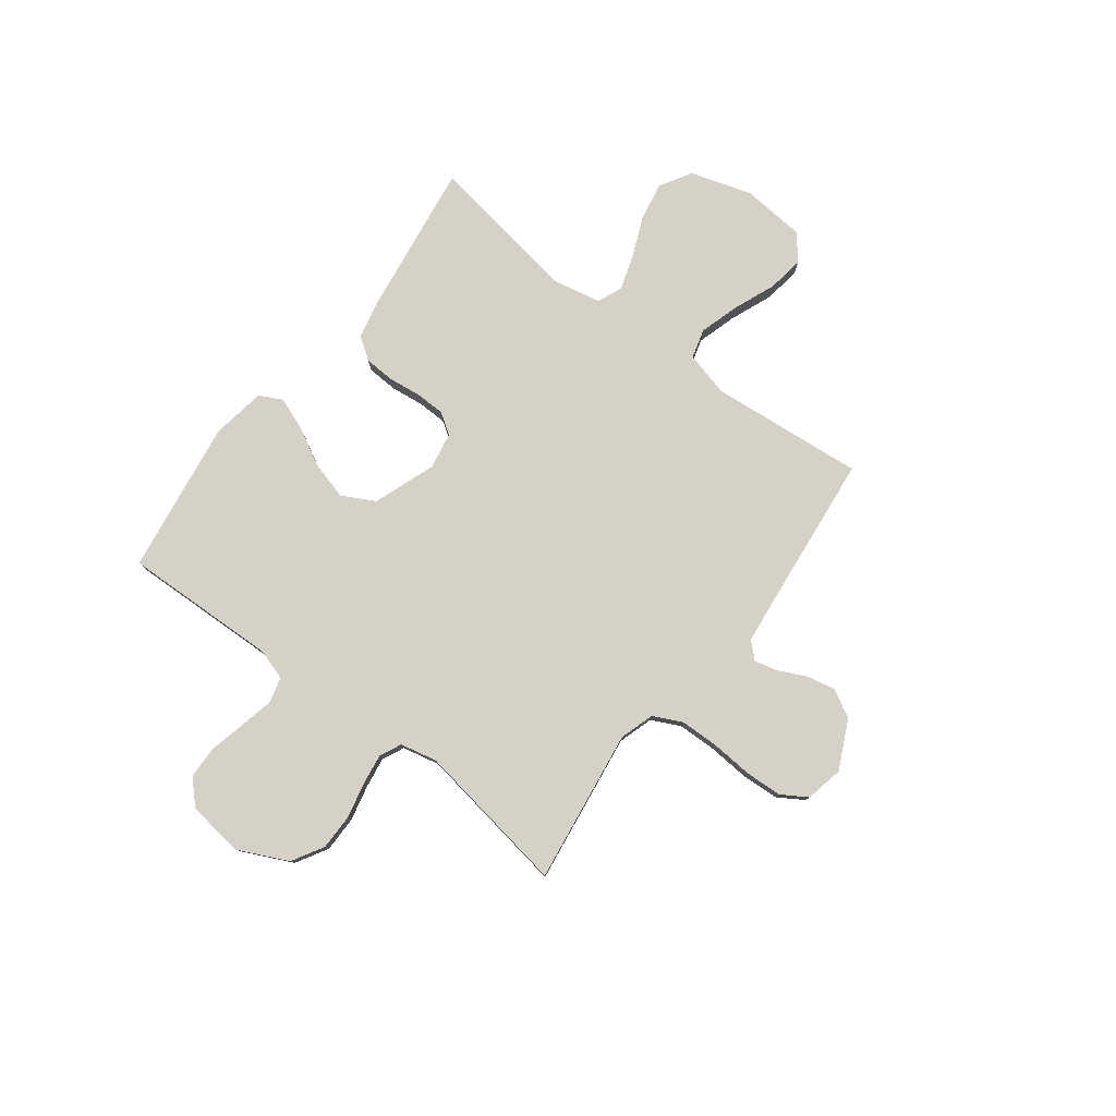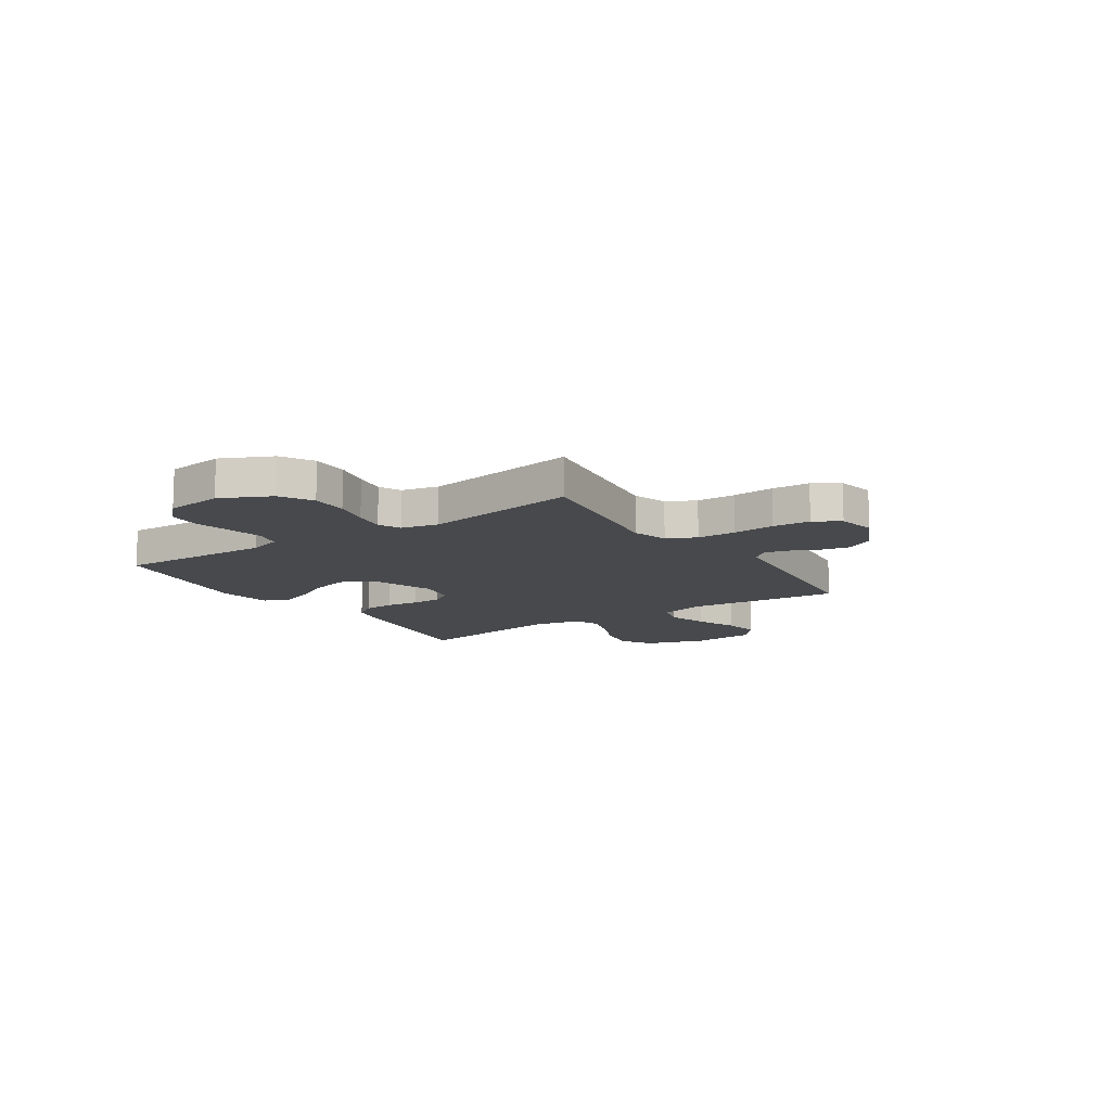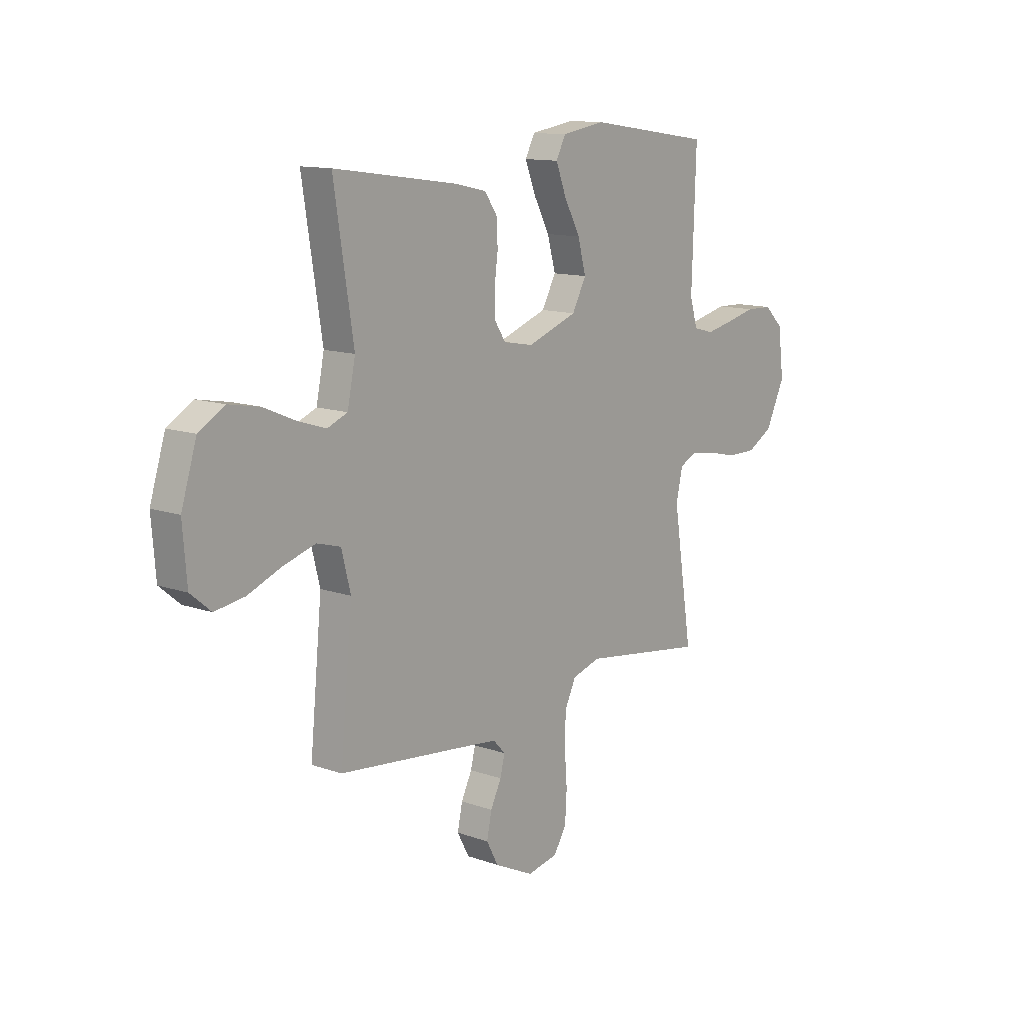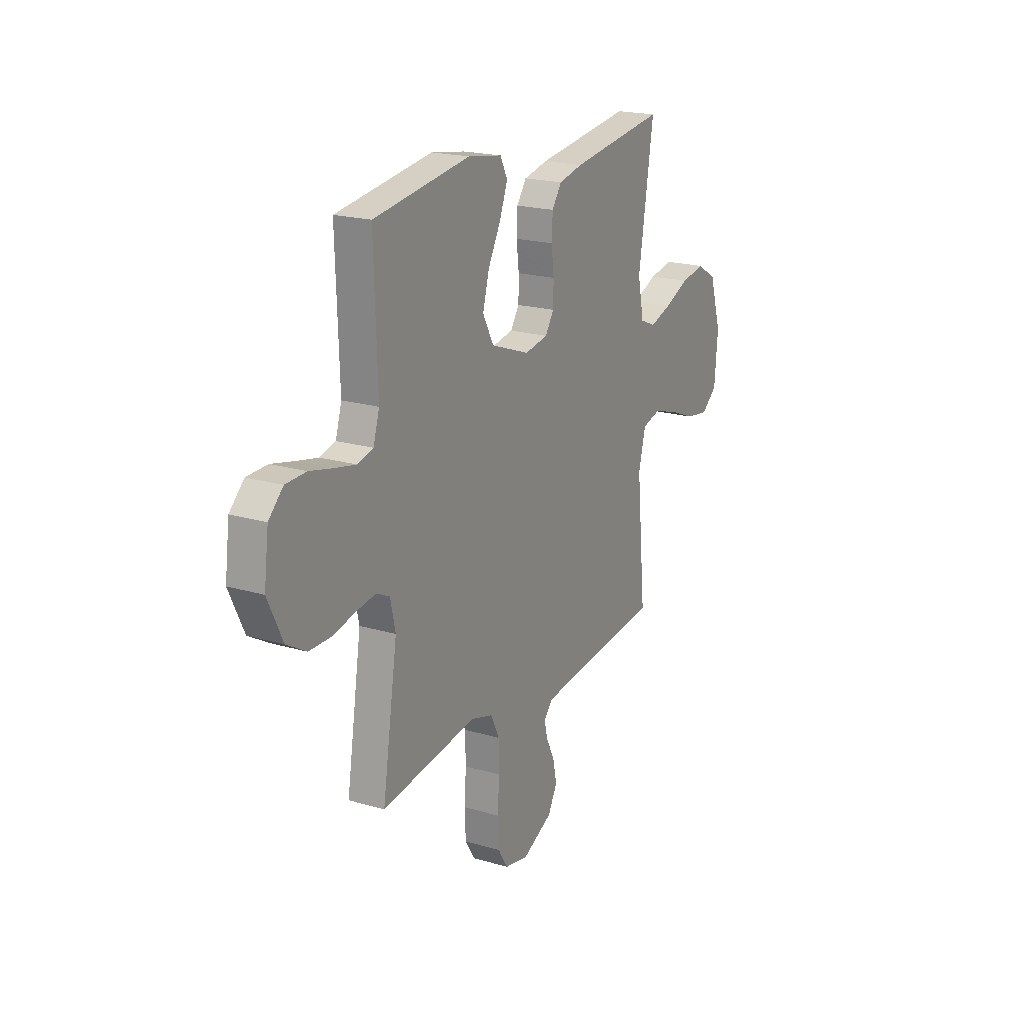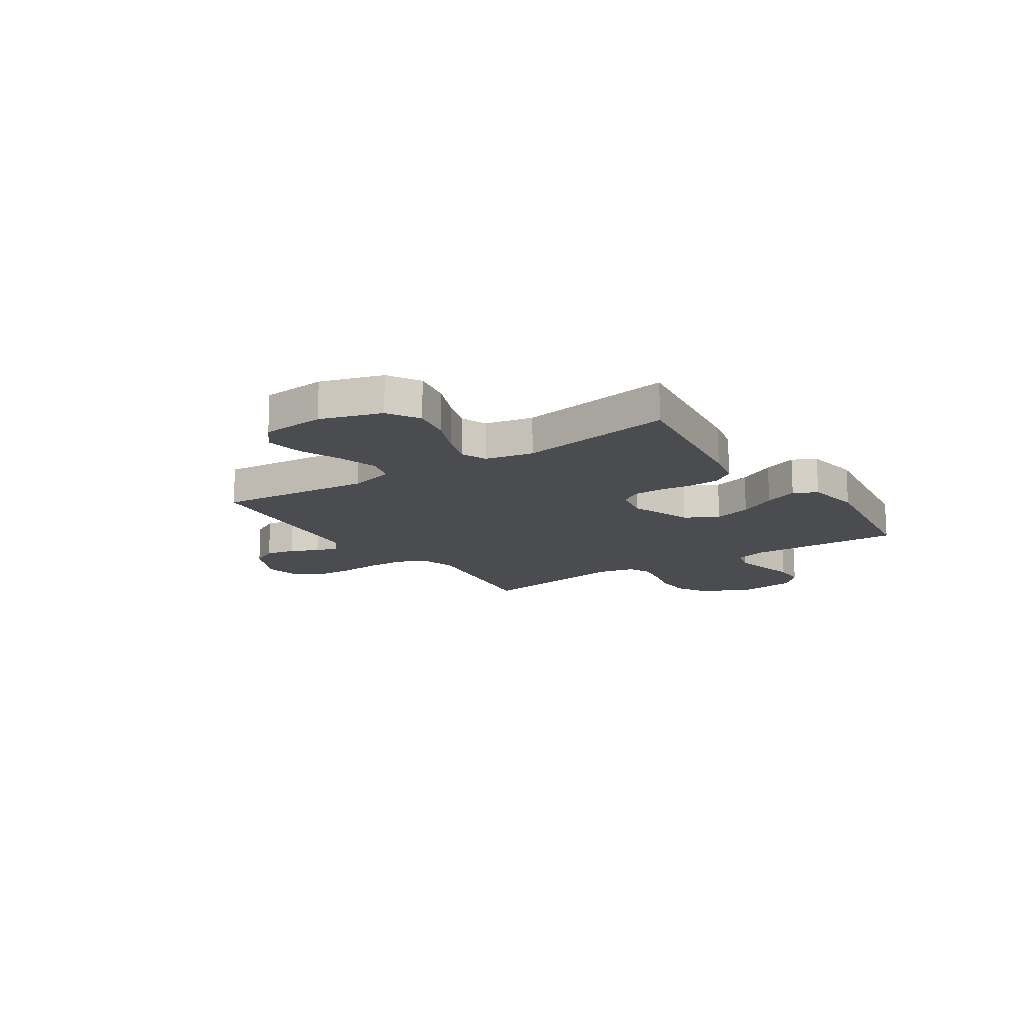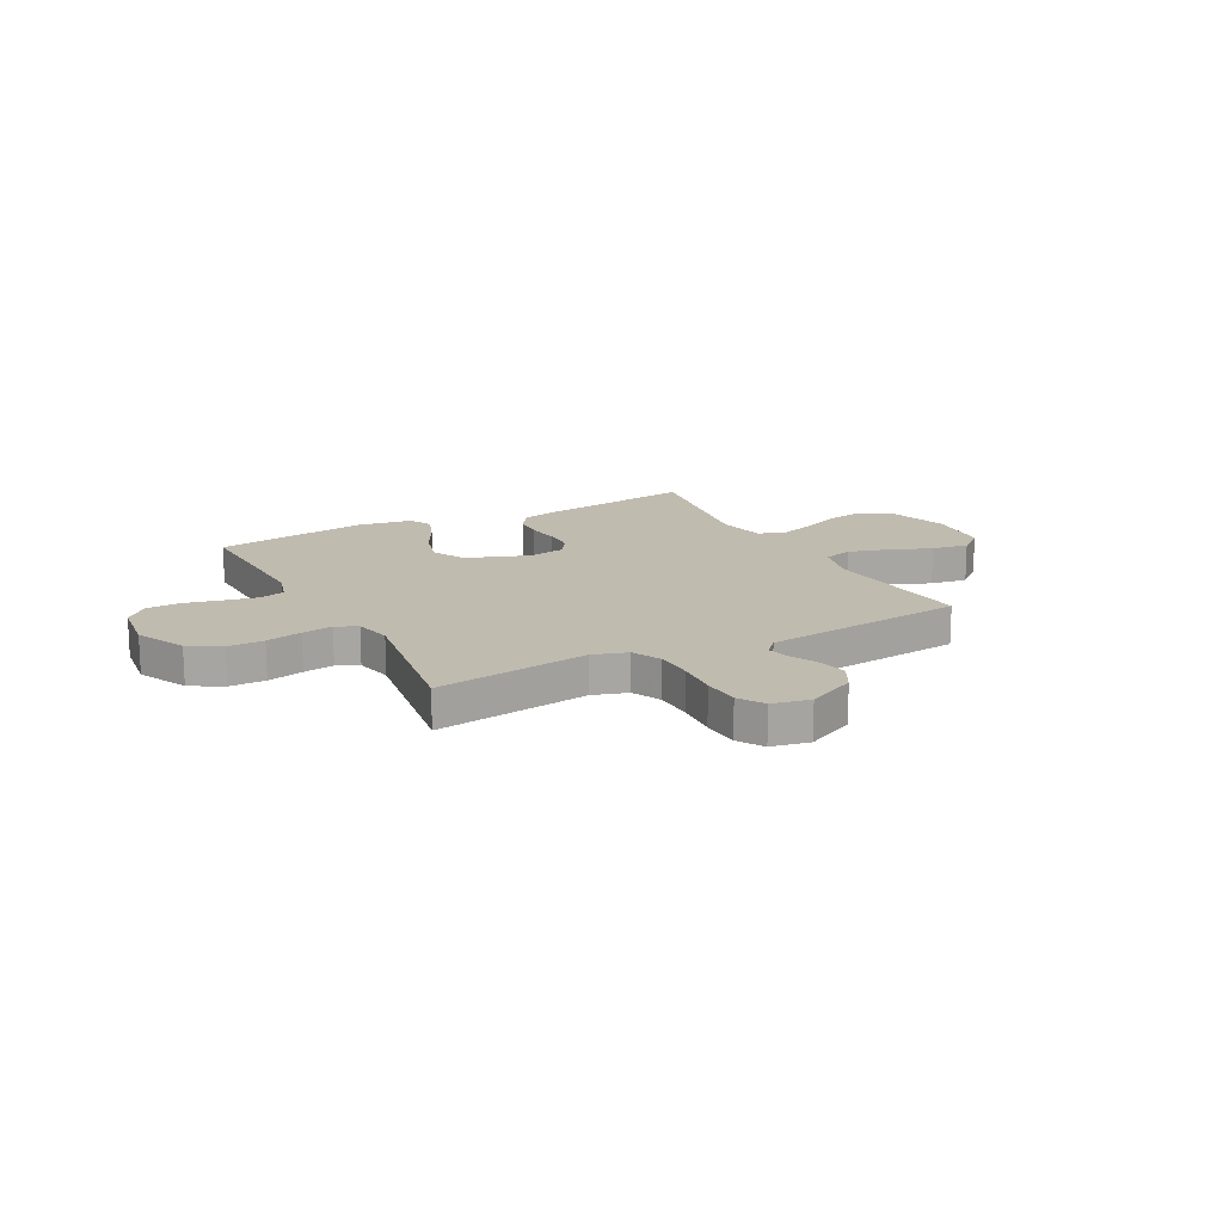
<metadata>
{"format":"obj","ext":"obj","renderer":"f3d","projection":"perspective","resolution":1024,"background":"white","views":[{"elev":79.2,"azim":127.3,"up":"+Y"},{"elev":-12.4,"azim":123.7,"up":"+Y"},{"elev":12.5,"azim":-50.6,"up":"+Z"},{"elev":20.1,"azim":118.5,"up":"+Z"},{"elev":-14.9,"azim":-56.2,"up":"+Y"},{"elev":16.1,"azim":152.0,"up":"+Y"}]}
</metadata>
<code>
v -0.5 0.07 0.5
v -0.2 0.07 0.458
v -0.125 0.07 0.441
v -0.095 0.07 0.398
v -0.092 0.07 0.339
v -0.1 0.07 0.275
v -0.099 0.07 0.217
v -0.072 0.07 0.176
v 0 0.07 0.163
v 0.121 0.07 0.207
v 0.155 0.07 0.271
v 0.135 0.07 0.344
v 0.096 0.07 0.417
v 0.071 0.07 0.482
v 0.094 0.07 0.527
v 0.2 0.07 0.544
v 0.5 0.07 0.5
v 0.49 0.07 0.2
v 0.509 0.07 0.138
v 0.558 0.07 0.125
v 0.624 0.07 0.139
v 0.696 0.07 0.156
v 0.76 0.07 0.154
v 0.805 0.07 0.11
v 0.819 0.07 0
v 0.773 0.07 -0.097
v 0.711 0.07 -0.133
v 0.641 0.07 -0.133
v 0.571 0.07 -0.117
v 0.511 0.07 -0.108
v 0.469 0.07 -0.128
v 0.453 0.07 -0.2
v 0.5 0.07 -0.5
v 0.2 0.07 -0.458
v 0.132 0.07 -0.479
v 0.105 0.07 -0.535
v 0.103 0.07 -0.61
v 0.109 0.07 -0.691
v 0.105 0.07 -0.764
v 0.074 0.07 -0.814
v 0 0.07 -0.829
v -0.095 0.07 -0.783
v -0.124 0.07 -0.729
v -0.112 0.07 -0.672
v -0.086 0.07 -0.619
v -0.075 0.07 -0.574
v -0.104 0.07 -0.543
v -0.2 0.07 -0.532
v -0.5 0.07 -0.5
v -0.471 0.07 -0.2
v -0.493 0.07 -0.113
v -0.55 0.07 -0.097
v -0.627 0.07 -0.12
v -0.709 0.07 -0.153
v -0.781 0.07 -0.164
v -0.83 0.07 -0.123
v -0.84 0.07 0
v -0.803 0.07 0.119
v -0.741 0.07 0.156
v -0.666 0.07 0.142
v -0.589 0.07 0.109
v -0.521 0.07 0.087
v -0.472 0.07 0.107
v -0.453 0.07 0.2
v -0.5 0 0.5
v -0.2 0 0.458
v -0.125 0 0.441
v -0.095 0 0.398
v -0.092 0 0.339
v -0.1 0 0.275
v -0.099 0 0.217
v -0.072 0 0.176
v 0 0 0.163
v 0.121 0 0.207
v 0.155 0 0.271
v 0.135 0 0.344
v 0.096 0 0.417
v 0.071 0 0.482
v 0.094 0 0.527
v 0.2 0 0.544
v 0.5 0 0.5
v 0.49 0 0.2
v 0.509 0 0.138
v 0.558 0 0.125
v 0.624 0 0.139
v 0.696 0 0.156
v 0.76 0 0.154
v 0.805 0 0.11
v 0.819 0 0
v 0.773 0 -0.097
v 0.711 0 -0.133
v 0.641 0 -0.133
v 0.571 0 -0.117
v 0.511 0 -0.108
v 0.469 0 -0.128
v 0.453 0 -0.2
v 0.5 0 -0.5
v 0.2 0 -0.458
v 0.132 0 -0.479
v 0.105 0 -0.535
v 0.103 0 -0.61
v 0.109 0 -0.691
v 0.105 0 -0.764
v 0.074 0 -0.814
v 0 0 -0.829
v -0.095 0 -0.783
v -0.124 0 -0.729
v -0.112 0 -0.672
v -0.086 0 -0.619
v -0.075 0 -0.574
v -0.104 0 -0.543
v -0.2 0 -0.532
v -0.5 0 -0.5
v -0.471 0 -0.2
v -0.493 0 -0.113
v -0.55 0 -0.097
v -0.627 0 -0.12
v -0.709 0 -0.153
v -0.781 0 -0.164
v -0.83 0 -0.123
v -0.84 0 0
v -0.803 0 0.119
v -0.741 0 0.156
v -0.666 0 0.142
v -0.589 0 0.109
v -0.521 0 0.087
v -0.472 0 0.107
v -0.453 0 0.2
f 59 60 61
f 58 59 61
f 57 58 61
f 56 57 61
f 55 56 61
f 54 55 61
f 53 54 61
f 52 53 61 62
f 51 52 62 63
f 48 49 50
f 51 63 64
f 50 51 64
f 48 50 64
f 47 48 64
f 43 44 45
f 42 43 45
f 41 42 45
f 40 41 45
f 39 40 45
f 38 39 45
f 37 38 45
f 36 37 45 46
f 64 1 2
f 47 64 2
f 46 47 2
f 36 46 2
f 35 36 2
f 27 28 29
f 26 27 29
f 25 26 29
f 24 25 29
f 23 24 29
f 22 23 29
f 21 22 29
f 20 21 29 30
f 19 20 30 31
f 16 17 18
f 15 16 18
f 14 15 18
f 13 14 18
f 12 13 18
f 19 31 32
f 18 19 32
f 12 18 32
f 11 12 32
f 4 5 6
f 3 4 6
f 2 3 6
f 2 6 7
f 35 2 7
f 34 35 7 8
f 32 33 34
f 11 32 34
f 10 11 34
f 9 10 34
f 8 9 34
f 125 124 123
f 125 123 122
f 125 122 121
f 125 121 120
f 125 120 119
f 125 119 118
f 125 118 117
f 126 125 117 116
f 127 126 116 115
f 114 113 112
f 128 127 115
f 128 115 114
f 128 114 112
f 128 112 111
f 109 108 107
f 109 107 106
f 109 106 105
f 109 105 104
f 109 104 103
f 109 103 102
f 109 102 101
f 110 109 101 100
f 66 65 128
f 66 128 111
f 66 111 110
f 66 110 100
f 66 100 99
f 93 92 91
f 93 91 90
f 93 90 89
f 93 89 88
f 93 88 87
f 93 87 86
f 93 86 85
f 94 93 85 84
f 95 94 84 83
f 82 81 80
f 82 80 79
f 82 79 78
f 82 78 77
f 82 77 76
f 96 95 83
f 96 83 82
f 96 82 76
f 96 76 75
f 70 69 68
f 70 68 67
f 70 67 66
f 71 70 66
f 71 66 99
f 72 71 99 98
f 98 97 96
f 98 96 75
f 98 75 74
f 98 74 73
f 98 73 72
f 1 65 66 2
f 2 66 67 3
f 3 67 68 4
f 4 68 69 5
f 5 69 70 6
f 6 70 71 7
f 7 71 72 8
f 8 72 73 9
f 9 73 74 10
f 10 74 75 11
f 11 75 76 12
f 12 76 77 13
f 13 77 78 14
f 14 78 79 15
f 15 79 80 16
f 16 80 81 17
f 17 81 82 18
f 18 82 83 19
f 19 83 84 20
f 20 84 85 21
f 21 85 86 22
f 22 86 87 23
f 23 87 88 24
f 24 88 89 25
f 25 89 90 26
f 26 90 91 27
f 27 91 92 28
f 28 92 93 29
f 29 93 94 30
f 30 94 95 31
f 31 95 96 32
f 32 96 97 33
f 33 97 98 34
f 34 98 99 35
f 35 99 100 36
f 36 100 101 37
f 37 101 102 38
f 38 102 103 39
f 39 103 104 40
f 40 104 105 41
f 41 105 106 42
f 42 106 107 43
f 43 107 108 44
f 44 108 109 45
f 45 109 110 46
f 46 110 111 47
f 47 111 112 48
f 48 112 113 49
f 49 113 114 50
f 50 114 115 51
f 51 115 116 52
f 52 116 117 53
f 53 117 118 54
f 54 118 119 55
f 55 119 120 56
f 56 120 121 57
f 57 121 122 58
f 58 122 123 59
f 59 123 124 60
f 60 124 125 61
f 61 125 126 62
f 62 126 127 63
f 63 127 128 64
f 64 128 65 1

</code>
